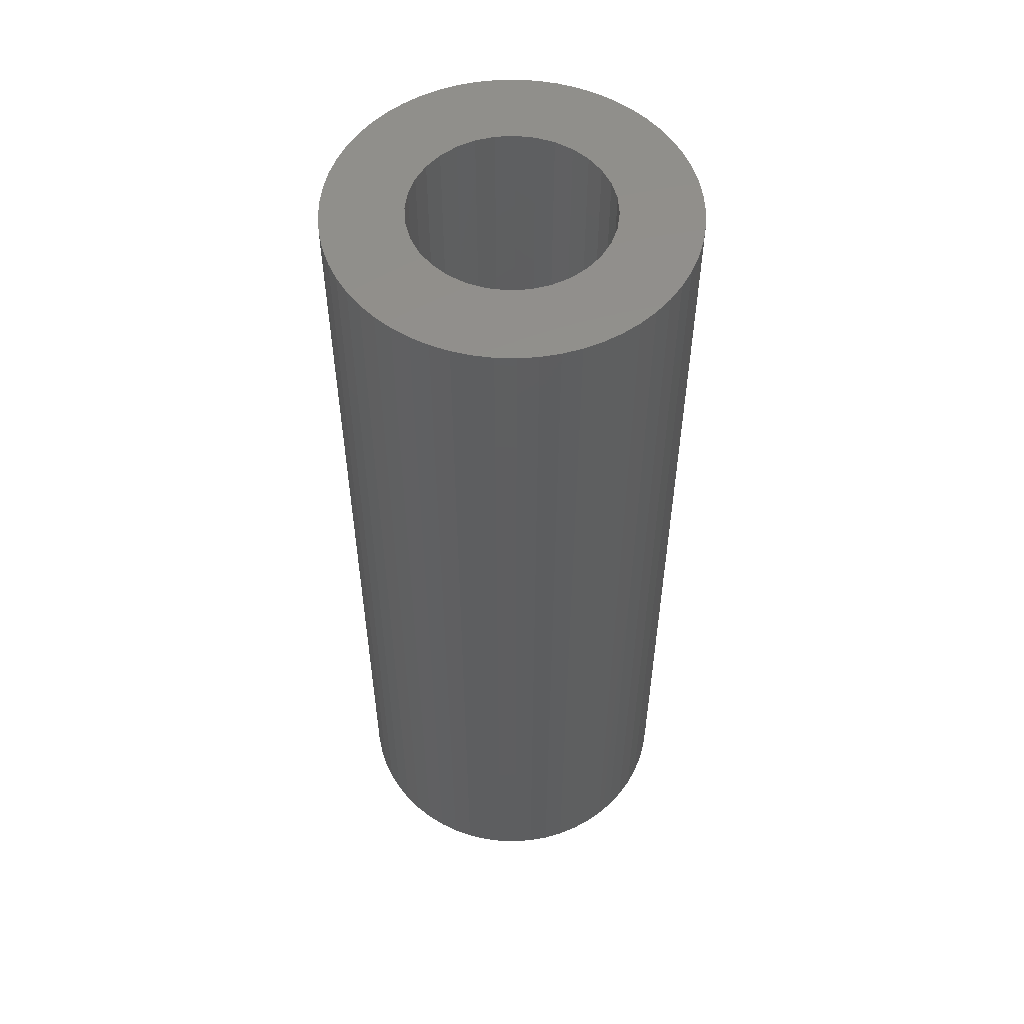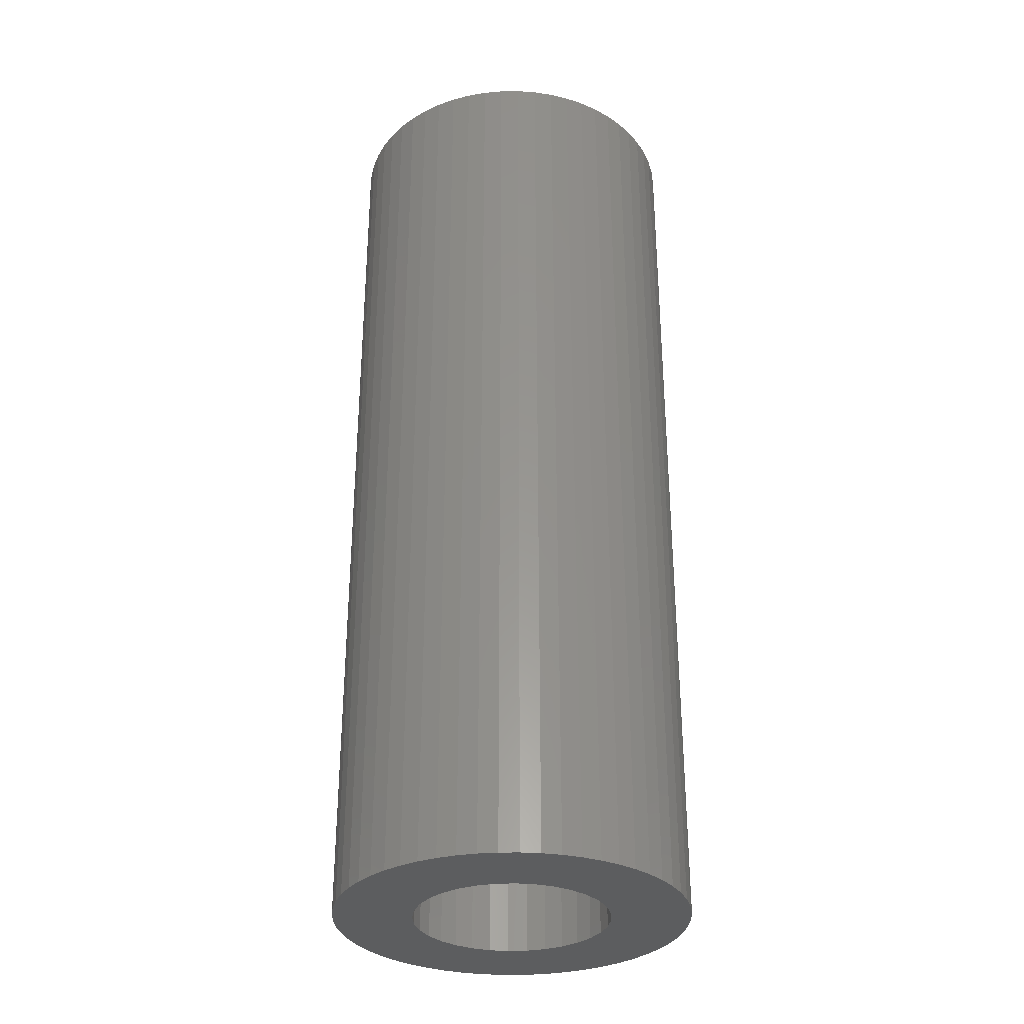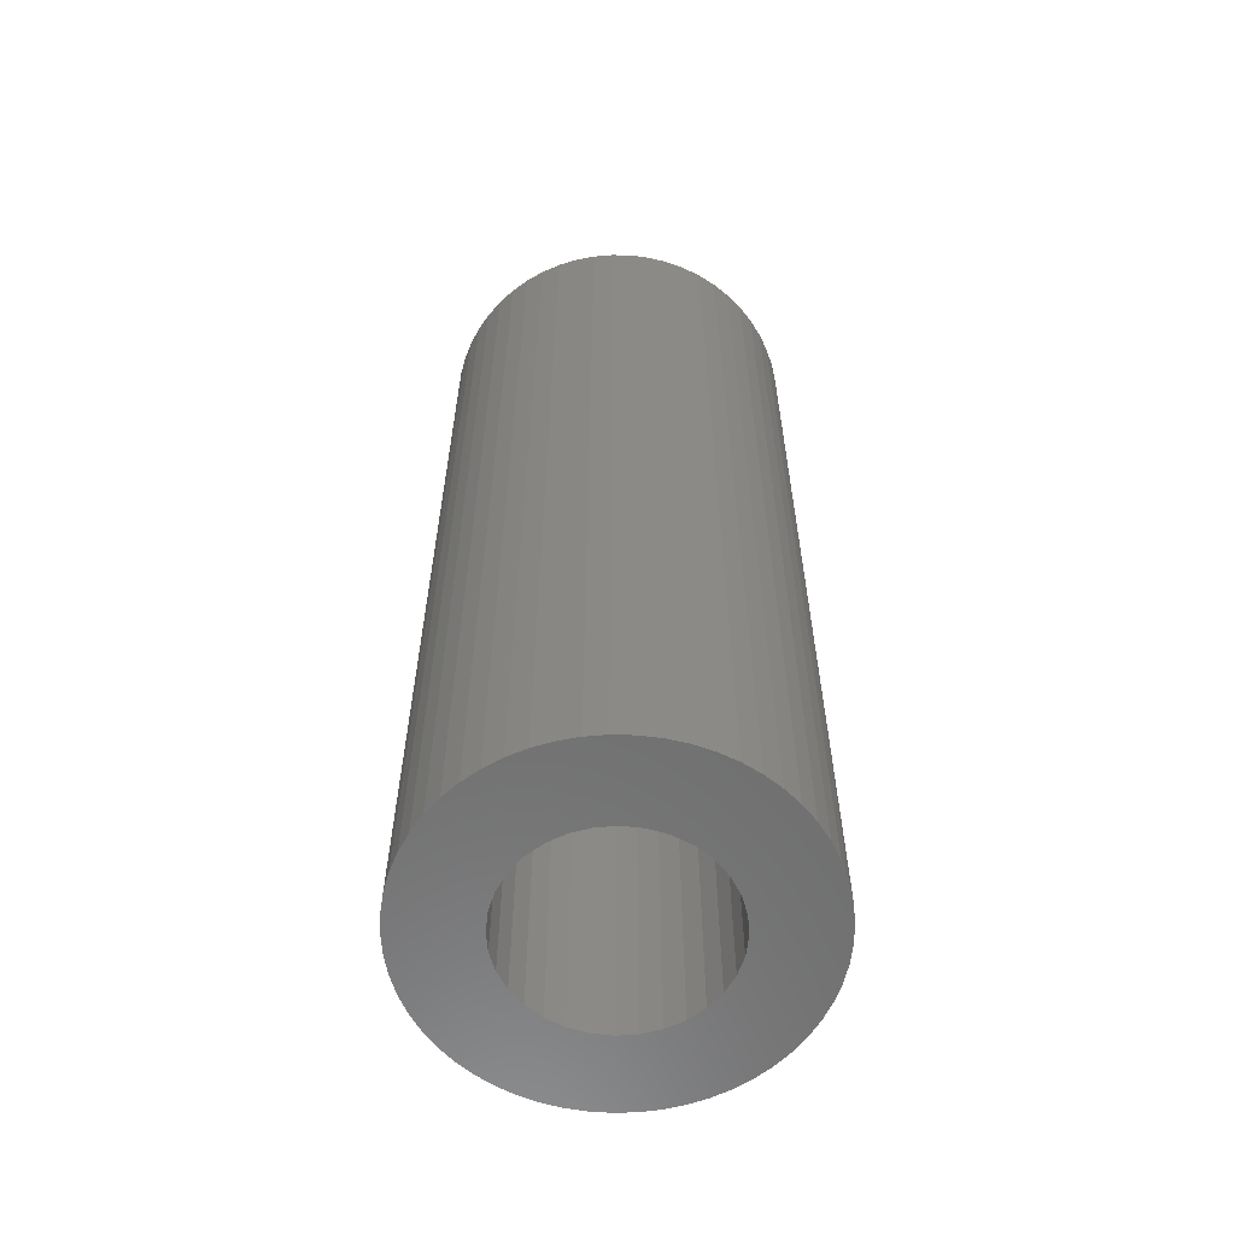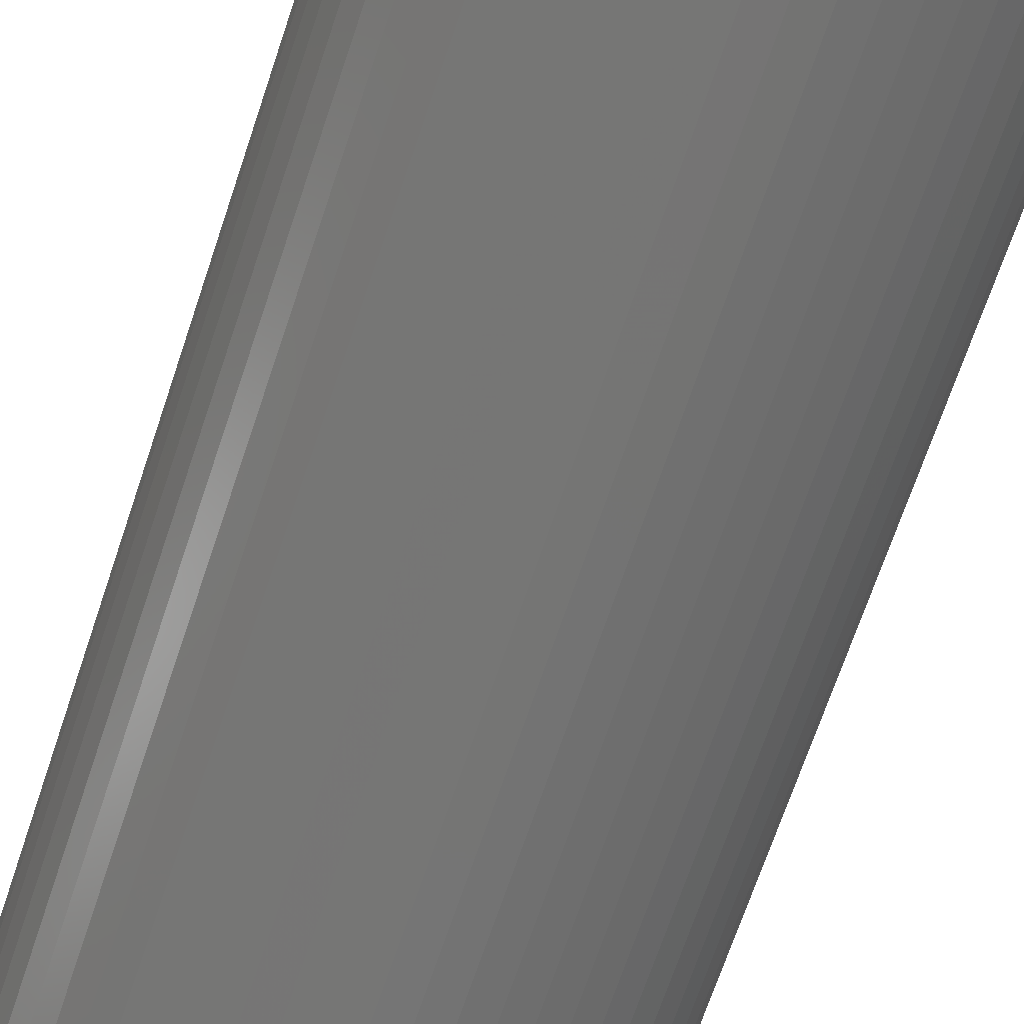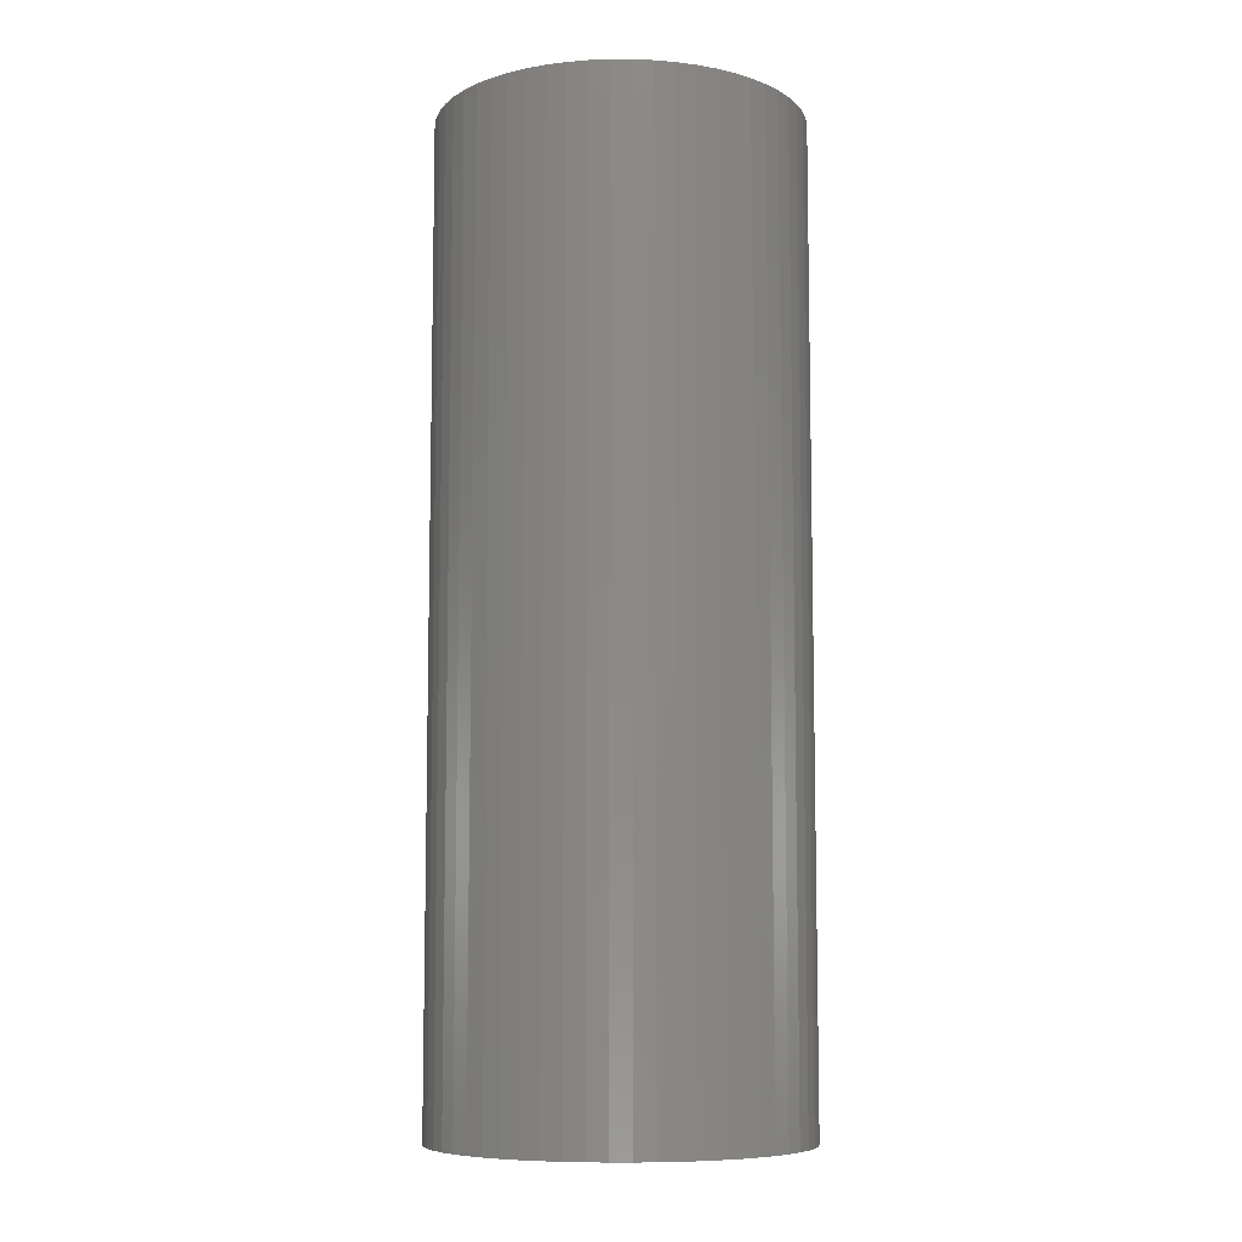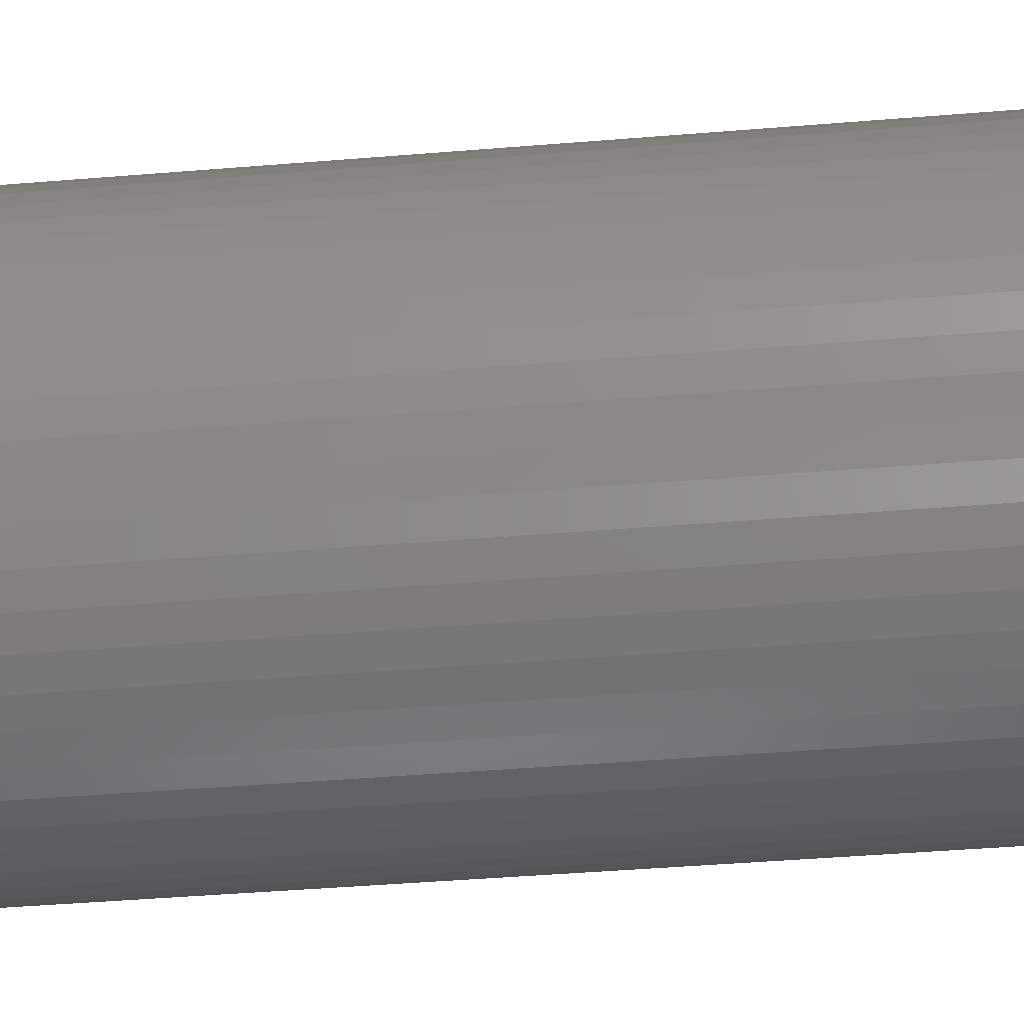
<metadata>
{"format":"stl","ext":"stl","renderer":"f3d","projection":"perspective","resolution":1024,"background":"white","views":[{"elev":54.3,"azim":-88.2,"up":"+Z"},{"elev":-31.8,"azim":-13.4,"up":"+Z"},{"elev":-60.0,"azim":-91.3,"up":"+Z"},{"elev":-67.4,"azim":161.7,"up":"+Y"},{"elev":-8.2,"azim":42.6,"up":"+Z"},{"elev":-40.6,"azim":95.9,"up":"+Y"}]}
</metadata>
<code>
# stl→obj: 178 verts, 356 faces
v 2.236 0.2475 12
v 2.196 0.492 0
v 2.196 0.492 12
v 2.236 0.2475 0
v 2.25 0 12
v 2.25 0 0
v 2.128 0.7306 0
v 2.128 0.7306 12
v -1.125 -1.949 0
v -0.9038 -2.06 12
v -1.125 -1.949 12
v -0.9038 -2.06 0
v -0.6717 2.147 0
v -0.9038 2.06 12
v -0.6717 2.147 12
v -0.9038 2.06 0
v 1.25 0 12
v 1.226 0.2439 12
v 2.236 -0.2475 12
v 1.226 -0.2439 12
v 1.155 0.4784 12
v 2.035 0.9602 12
v 2.196 -0.492 12
v 1.039 0.6945 12
v 1.917 1.178 12
v 2.128 -0.7306 12
v 1.776 1.382 12
v 1.155 -0.4784 12
v 0.8839 0.8839 12
v 1.613 1.569 12
v 2.035 -0.9602 12
v 1.43 1.737 12
v 1.039 -0.6945 12
v 1.917 -1.178 12
v 0.6945 1.039 12
v 1.231 1.884 12
v 1.016 2.008 12
v 0.4784 1.155 12
v 0.7889 2.107 12
v 0.5523 2.181 12
v 0.2439 1.226 12
v 0.309 2.229 12
v 0 1.25 12
v 0.062 2.249 12
v -0.1858 2.242 12
v -0.2439 1.226 12
v -0.4313 2.208 12
v -0.4784 1.155 12
v -1.125 1.949 12
v -0.6945 1.039 12
v -1.333 1.813 12
v -0.8839 0.8839 12
v -1.524 1.655 12
v -1.697 1.478 12
v -1.039 0.6945 12
v -1.849 1.282 12
v 1.776 -1.382 12
v 0.8839 -0.8839 12
v 1.613 -1.569 12
v 1.43 -1.737 12
v 0.6945 -1.039 12
v 1.231 -1.884 12
v 1.016 -2.008 12
v 0.4784 -1.155 12
v 0.7889 -2.107 12
v 0.5523 -2.181 12
v 0.2439 -1.226 12
v 0.309 -2.229 12
v 0 -1.25 12
v 0.062 -2.249 12
v -0.1858 -2.242 12
v -0.2439 -1.226 12
v -0.4313 -2.208 12
v -0.6717 -2.147 12
v -0.4784 -1.155 12
v -0.6945 -1.039 12
v -1.333 -1.813 12
v -0.8839 -0.8839 12
v -1.697 -1.478 12
v -1.039 -0.6945 12
v -1.979 -1.071 12
v -1.155 -0.4784 12
v -2.165 -0.6122 12
v -1.226 -0.2439 12
v -2.247 -0.1239 12
v -1.25 0 12
v -1.979 1.071 12
v -1.155 0.4784 12
v -1.524 -1.655 12
v -2.085 0.8467 12
v -2.165 0.6122 12
v -1.849 -1.282 12
v -1.226 0.2439 12
v -2.219 0.3703 12
v -2.085 -0.8467 12
v -2.247 0.1239 12
v -2.219 -0.3703 12
v -1.979 -1.071 0
v -2.085 -0.8467 0
v 2.128 -0.7306 0
v 2.035 -0.9602 0
v -1.125 1.949 0
v -1.333 1.813 0
v -1.524 -1.655 0
v -1.697 -1.478 0
v -0.4313 2.208 0
v 0.5523 -2.181 0
v 0.7889 -2.107 0
v 0.309 2.229 0
v 0.062 2.249 0
v 1.613 1.569 0
v 1.43 1.737 0
v 1.016 2.008 0
v 0.7889 2.107 0
v -2.165 -0.6122 0
v -2.165 0.6122 0
v -2.085 0.8467 0
v 0.062 -2.249 0
v 0.309 -2.229 0
v 1.776 1.382 0
v 1.917 1.178 0
v -2.219 0.3703 0
v 0.5523 2.181 0
v -0.6717 -2.147 0
v -0.4313 -2.208 0
v -1.979 1.071 0
v 2.196 -0.492 0
v -1.697 1.478 0
v -1.524 1.655 0
v 1.231 1.884 0
v -2.247 -0.1239 0
v -2.247 0.1239 0
v 2.236 -0.2475 0
v 1.917 -1.178 0
v 1.43 -1.737 0
v 1.613 -1.569 0
v -0.1858 -2.242 0
v 1.776 -1.382 0
v -1.333 -1.813 0
v 2.035 0.9602 0
v 1.25 0 0
v 1.226 -0.2439 0
v 1.226 0.2439 0
v 1.155 -0.4784 0
v 1.039 -0.6945 0
v 1.155 0.4784 0
v 0.8839 -0.8839 0
v 1.039 0.6945 0
v 0.6945 -1.039 0
v 1.231 -1.884 0
v 1.016 -2.008 0
v 0.4784 -1.155 0
v 0.2439 -1.226 0
v 0 -1.25 0
v -0.2439 -1.226 0
v -0.4784 -1.155 0
v -0.6945 -1.039 0
v -0.8839 -0.8839 0
v -1.039 -0.6945 0
v -1.849 -1.282 0
v 0.8839 0.8839 0
v 0.6945 1.039 0
v 0.4784 1.155 0
v 0.2439 1.226 0
v 0 1.25 0
v -0.1858 2.242 0
v -0.2439 1.226 0
v -0.4784 1.155 0
v -0.6945 1.039 0
v -0.8839 0.8839 0
v -1.039 0.6945 0
v -1.155 0.4784 0
v -1.226 0.2439 0
v -1.25 0 0
v -1.155 -0.4784 0
v -1.849 1.282 0
v -1.226 -0.2439 0
v -2.219 -0.3703 0
f 1 2 3
f 2 1 4
f 5 4 1
f 4 5 6
f 3 7 8
f 7 3 2
f 9 10 11
f 10 9 12
f 13 14 15
f 14 13 16
f 17 5 1
f 18 1 3
f 5 17 19
f 18 3 8
f 20 19 17
f 21 8 22
f 19 20 23
f 24 22 25
f 23 20 26
f 24 25 27
f 28 26 20
f 29 27 30
f 26 28 31
f 29 30 32
f 33 31 28
f 31 33 34
f 35 32 36
f 1 18 17
f 8 21 18
f 22 24 21
f 35 36 37
f 27 29 24
f 38 37 39
f 32 35 29
f 38 39 40
f 37 38 35
f 41 40 42
f 40 41 38
f 43 42 44
f 42 43 41
f 45 43 44
f 45 46 43
f 47 46 45
f 15 46 47
f 46 15 48
f 14 48 15
f 49 48 14
f 48 49 50
f 51 50 49
f 50 51 52
f 53 52 51
f 54 52 53
f 52 54 55
f 56 55 54
f 34 33 57
f 58 57 33
f 57 58 59
f 59 58 60
f 61 60 58
f 60 61 62
f 62 61 63
f 64 63 61
f 63 64 65
f 65 64 66
f 67 66 64
f 66 67 68
f 69 68 67
f 68 69 70
f 69 71 70
f 72 71 69
f 72 73 71
f 74 72 75
f 72 74 73
f 11 75 76
f 77 76 78
f 75 10 74
f 79 78 80
f 75 11 10
f 81 80 82
f 83 82 84
f 85 84 86
f 76 77 11
f 87 55 56
f 55 87 88
f 78 89 77
f 90 88 87
f 78 79 89
f 91 88 90
f 80 92 79
f 88 91 93
f 80 81 92
f 94 93 91
f 82 95 81
f 96 93 94
f 82 83 95
f 93 96 86
f 84 97 83
f 85 86 96
f 84 85 97
f 98 95 99
f 95 98 81
f 31 100 26
f 100 31 101
f 102 51 49
f 51 102 103
f 104 79 105
f 79 104 89
f 106 15 47
f 15 106 13
f 107 65 66
f 65 107 108
f 109 44 42
f 44 109 110
f 111 32 30
f 32 111 112
f 113 39 37
f 39 113 114
f 99 83 115
f 83 99 95
f 116 90 117
f 90 116 91
f 118 68 70
f 68 118 119
f 25 120 27
f 120 25 121
f 122 91 116
f 91 122 94
f 123 42 40
f 42 123 109
f 114 40 39
f 40 114 123
f 124 73 74
f 73 124 125
f 117 87 126
f 87 117 90
f 26 127 23
f 127 26 100
f 128 53 129
f 53 128 54
f 112 36 32
f 36 112 130
f 130 37 36
f 37 130 113
f 131 96 132
f 96 131 85
f 19 6 5
f 6 19 133
f 23 133 19
f 133 23 127
f 119 66 68
f 66 119 107
f 34 101 31
f 101 34 134
f 135 59 60
f 59 135 136
f 137 70 71
f 70 137 118
f 57 134 34
f 134 57 138
f 104 77 89
f 77 104 139
f 59 138 57
f 138 59 136
f 27 111 30
f 111 27 120
f 125 71 73
f 71 125 137
f 8 140 22
f 140 8 7
f 132 94 122
f 94 132 96
f 139 11 77
f 11 139 9
f 141 6 133
f 142 133 127
f 6 141 4
f 142 127 100
f 143 4 141
f 144 100 101
f 4 143 2
f 145 101 134
f 2 143 7
f 145 134 138
f 146 7 143
f 147 138 136
f 7 146 140
f 147 136 135
f 148 140 146
f 140 148 121
f 149 135 150
f 133 142 141
f 100 144 142
f 101 145 144
f 149 150 151
f 138 147 145
f 152 151 108
f 135 149 147
f 152 108 107
f 151 152 149
f 153 107 119
f 107 153 152
f 154 119 118
f 119 154 153
f 137 154 118
f 137 155 154
f 125 155 137
f 124 155 125
f 155 124 156
f 12 156 124
f 9 156 12
f 156 9 157
f 139 157 9
f 157 139 158
f 104 158 139
f 105 158 104
f 158 105 159
f 160 159 105
f 121 148 120
f 161 120 148
f 120 161 111
f 111 161 112
f 162 112 161
f 112 162 130
f 130 162 113
f 163 113 162
f 113 163 114
f 114 163 123
f 164 123 163
f 123 164 109
f 165 109 164
f 109 165 110
f 165 166 110
f 167 166 165
f 167 106 166
f 13 167 168
f 167 13 106
f 102 168 169
f 103 169 170
f 168 16 13
f 128 170 171
f 168 102 16
f 126 171 172
f 116 172 173
f 132 173 174
f 169 103 102
f 98 159 160
f 159 98 175
f 170 129 103
f 99 175 98
f 170 128 129
f 115 175 99
f 171 176 128
f 175 115 177
f 171 126 176
f 178 177 115
f 172 117 126
f 131 177 178
f 172 116 117
f 177 131 174
f 173 122 116
f 132 174 131
f 173 132 122
f 22 121 25
f 121 22 140
f 126 56 176
f 56 126 87
f 150 60 62
f 60 150 135
f 103 53 51
f 53 103 129
f 16 49 14
f 49 16 102
f 108 63 65
f 63 108 151
f 178 85 131
f 85 178 97
f 166 47 45
f 47 166 106
f 105 92 160
f 92 105 79
f 160 81 98
f 81 160 92
f 12 74 10
f 74 12 124
f 115 97 178
f 97 115 83
f 151 62 63
f 62 151 150
f 176 54 128
f 54 176 56
f 110 45 44
f 45 110 166
f 88 171 55
f 171 88 172
f 153 69 67
f 69 153 154
f 143 21 146
f 21 143 18
f 141 18 143
f 18 141 17
f 152 67 64
f 67 152 153
f 82 177 84
f 177 82 175
f 147 33 145
f 33 147 58
f 146 24 148
f 24 146 21
f 162 29 35
f 29 162 161
f 164 38 41
f 38 164 163
f 80 175 82
f 175 80 159
f 148 29 161
f 29 148 24
f 165 41 43
f 41 165 164
f 168 46 48
f 46 168 167
f 157 78 76
f 78 157 158
f 163 35 38
f 35 163 162
f 86 173 93
f 173 86 174
f 145 28 144
f 28 145 33
f 149 64 61
f 64 149 152
f 170 50 52
f 50 170 169
f 169 48 50
f 48 169 168
f 156 76 75
f 76 156 157
f 93 172 88
f 172 93 173
f 144 20 142
f 20 144 28
f 167 43 46
f 43 167 165
f 55 170 52
f 170 55 171
f 142 17 141
f 17 142 20
f 78 159 80
f 159 78 158
f 147 61 58
f 61 147 149
f 84 174 86
f 174 84 177
f 154 72 69
f 72 154 155
f 155 75 72
f 75 155 156

</code>
